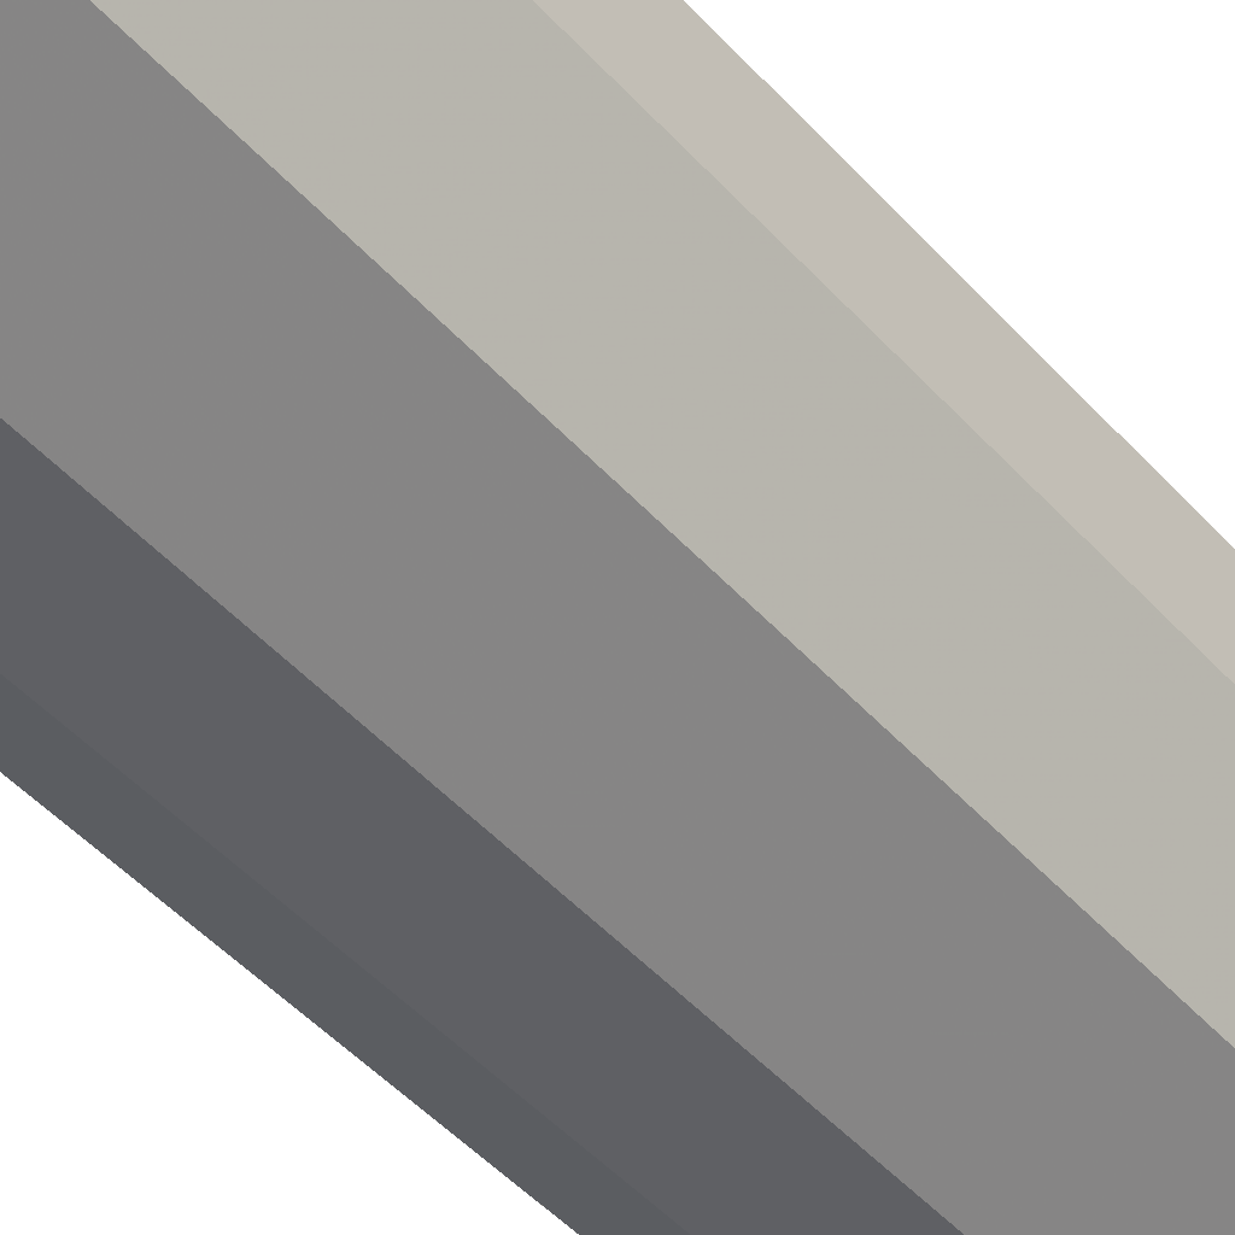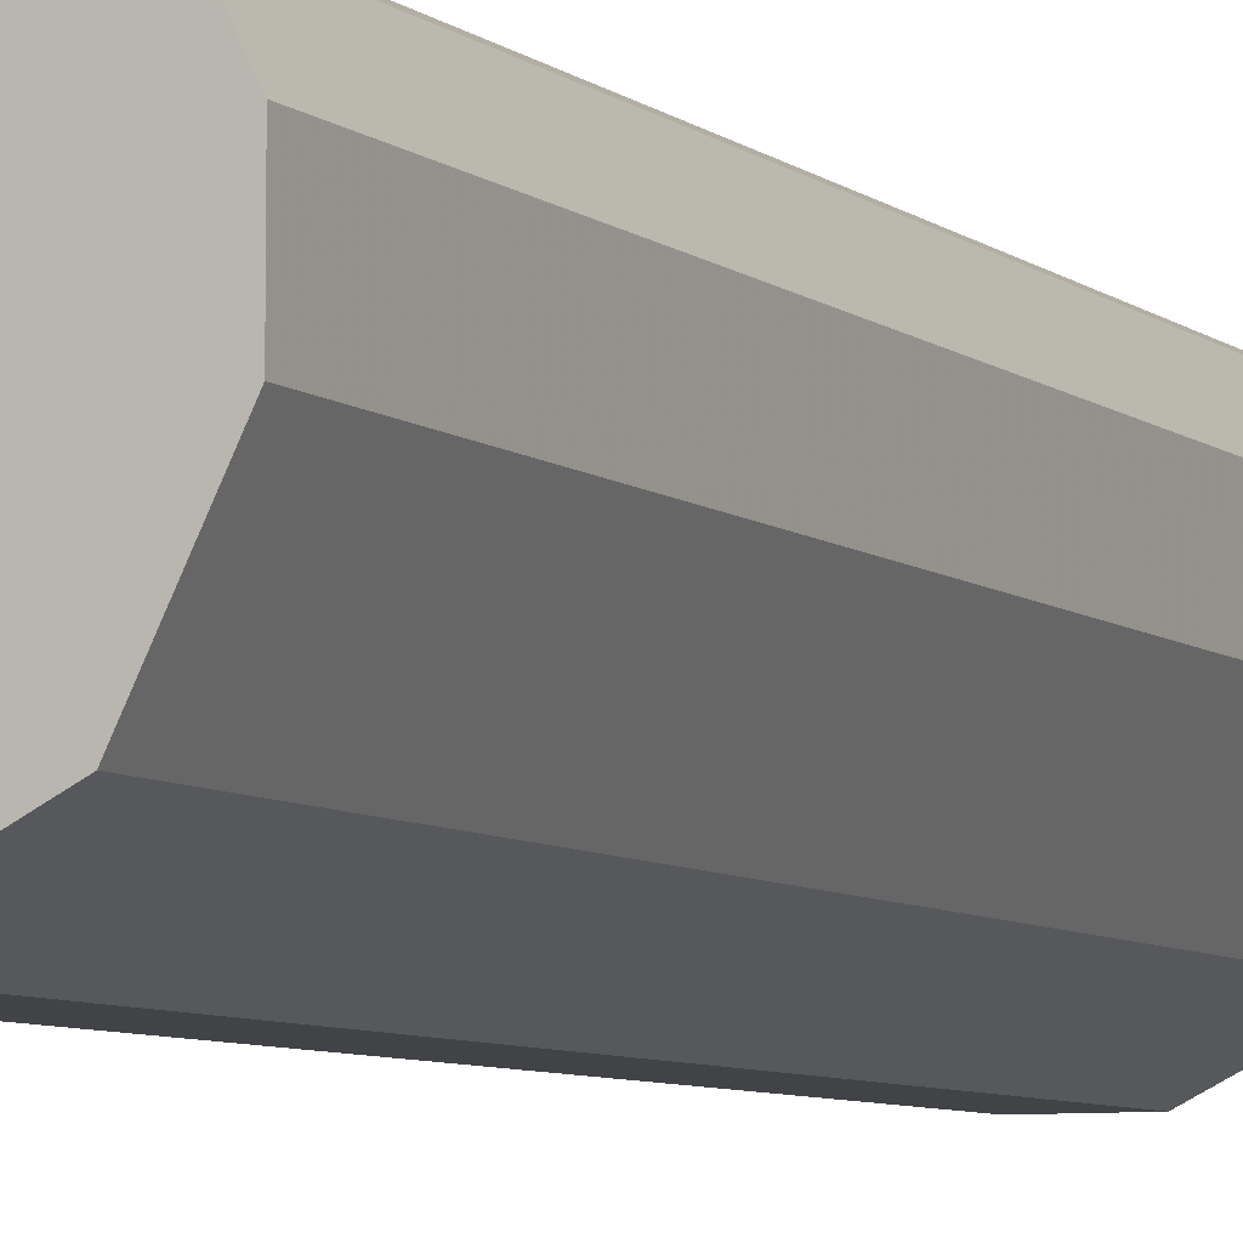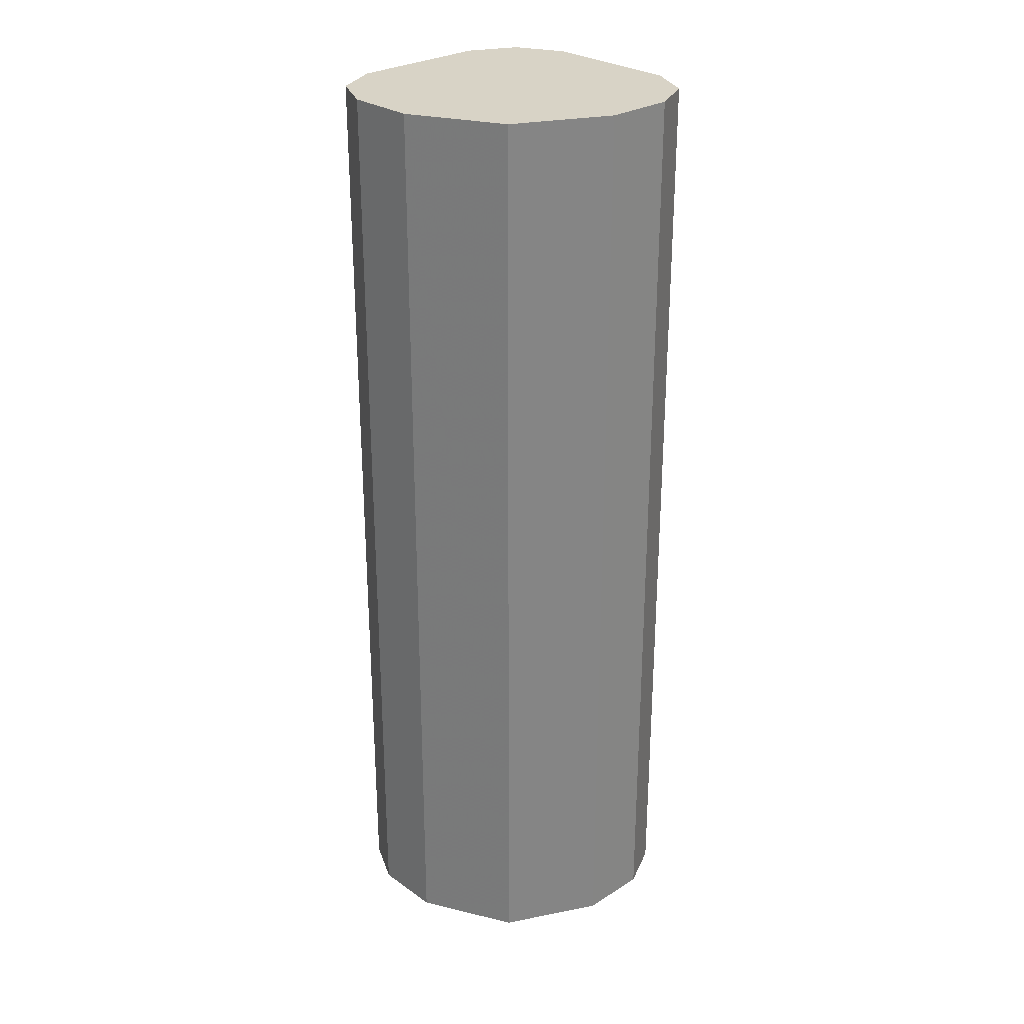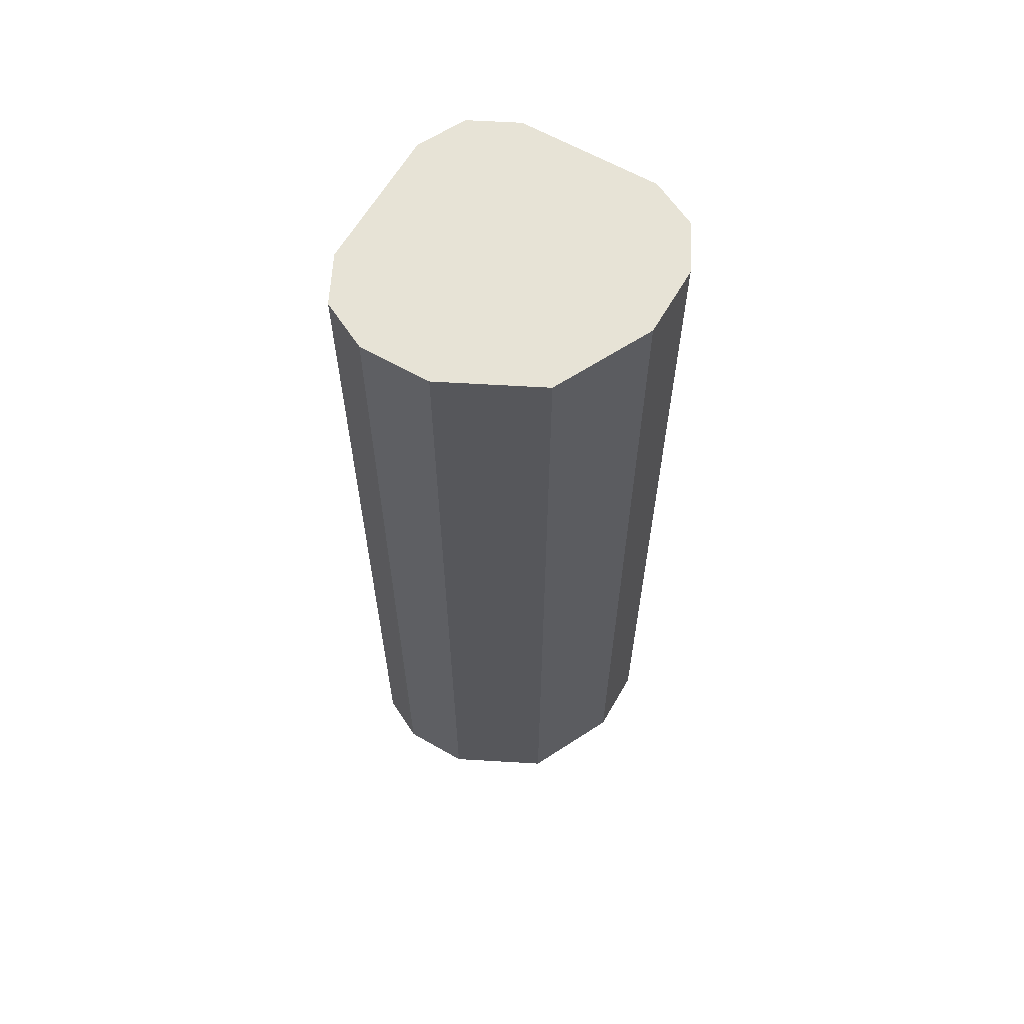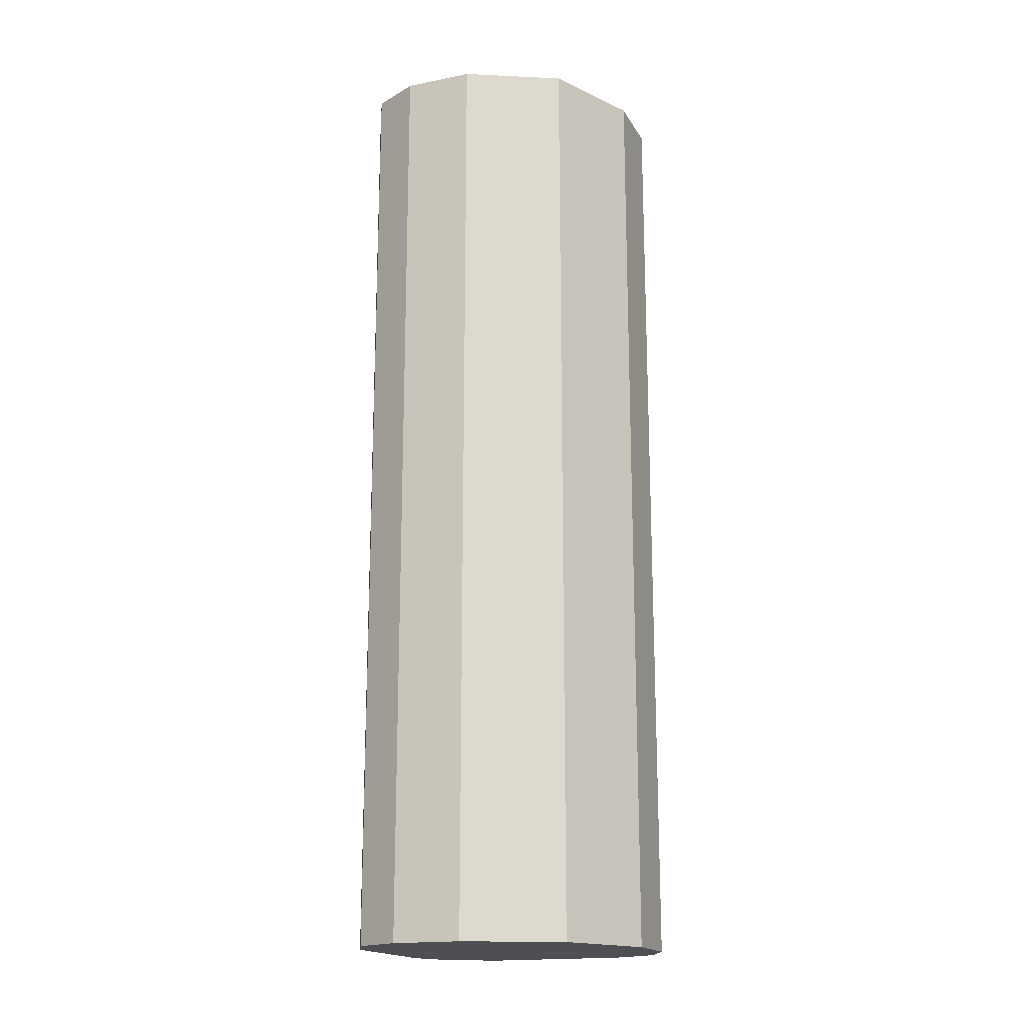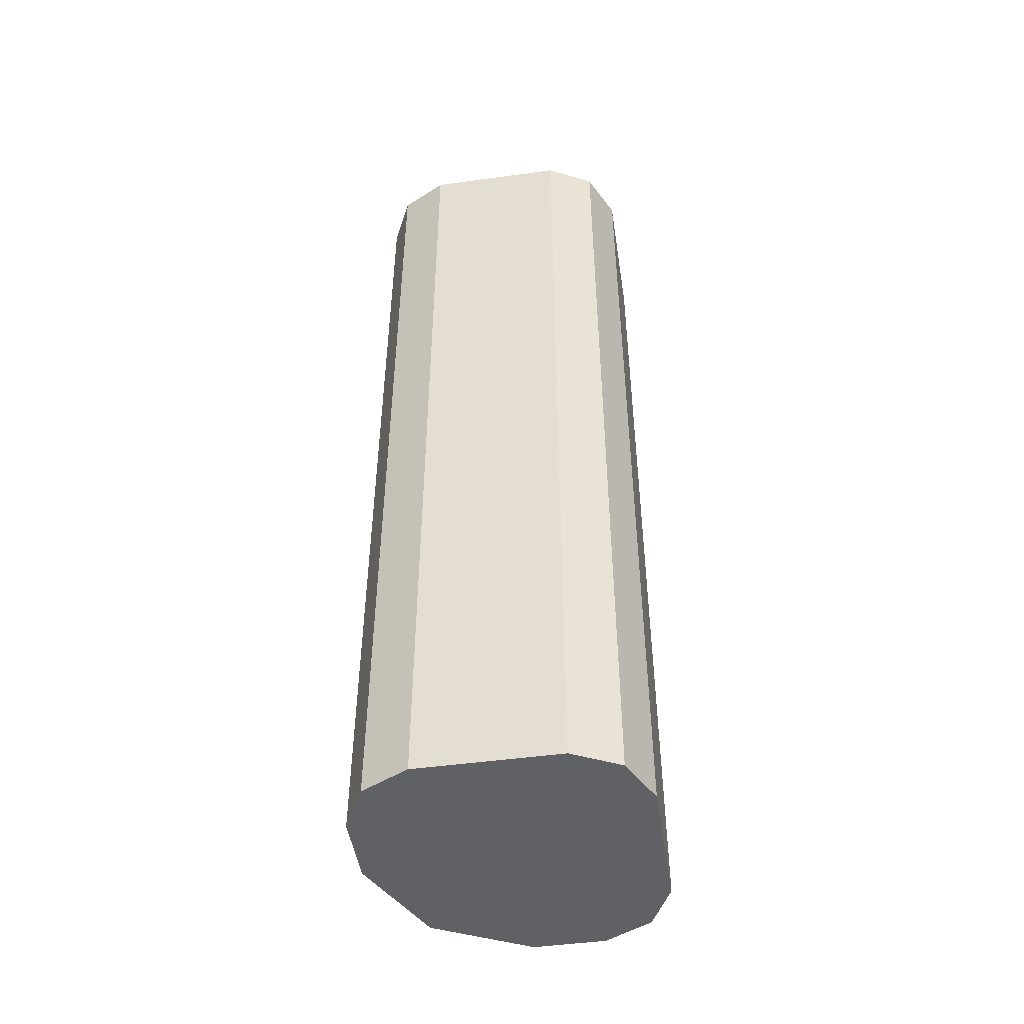
<metadata>
{"format":"obj","ext":"obj","renderer":"f3d","projection":"perspective","resolution":1024,"background":"white","views":[{"elev":-44.6,"azim":-141.9,"up":"+Z"},{"elev":-6.9,"azim":-153.5,"up":"+Z"},{"elev":28.0,"azim":-133.4,"up":"+Y"},{"elev":62.7,"azim":-150.0,"up":"+Y"},{"elev":-17.7,"azim":-158.7,"up":"+Y"},{"elev":-48.0,"azim":8.7,"up":"+Y"}]}
</metadata>
<code>
v -0.229 0.2397 -0.1799
v -0.2344 0.2397 -0.1906
v -0.229 0.2397 -0.1472
v -0.229 0.0174 -0.1799
v -0.2295 0.0174 -0.1809
v -0.2344 0.2397 -0.1908
v -0.2344 0.2397 -0.1363
v -0.229 0.0174 -0.1472
v -0.2344 0.0174 -0.1908
v -0.2346 0.2397 -0.1909
v -0.2443 0.0174 -0.1958
v -0.2454 0.2397 -0.1309
v -0.2344 0.0174 -0.1363
v -0.2454 0.2397 -0.1963
v -0.2454 0.0174 -0.1963
v -0.2781 0.2397 -0.1309
v -0.2454 0.0174 -0.1309
v -0.2617 0.2397 -0.1963
v -0.2617 0.0174 -0.1963
v -0.2837 0.2397 -0.1337
v -0.2781 0.0174 -0.1309
v -0.2835 0.2397 -0.1854
v -0.2835 0.0174 -0.1854
v -0.289 0.2397 -0.1363
v -0.289 0.0174 -0.1363
v -0.2944 0.2397 -0.1636
v -0.2944 0.0174 -0.1636
v -0.2916 0.2397 -0.1416
v -0.2944 0.0174 -0.1472
v -0.2944 0.2397 -0.1472
f 11 15 14
f 10 11 14
f 7 17 13
f 7 12 17
f 6 11 10
f 4 9 5
f 5 9 6
f 4 11 9
f 12 16 21
f 4 15 11
f 6 9 11
f 12 21 17
f 24 28 25
f 14 19 18
f 16 20 21
f 18 19 23
f 18 23 22
f 20 24 25
f 20 25 21
f 22 23 27
f 22 27 26
f 25 28 29
f 26 27 29
f 26 29 30
f 28 30 29
f 4 19 15
f 14 15 19
f 4 23 19
f 4 8 13
f 4 29 27
f 4 27 23
f 1 2 6
f 1 6 10
f 1 10 14
f 1 14 18
f 1 18 22
f 1 26 30
f 1 30 28
f 1 28 24
f 1 24 20
f 1 20 16
f 1 16 12
f 1 22 26
f 1 7 3
f 4 25 29
f 1 12 7
f 4 21 25
f 4 17 21
f 3 13 8
f 3 7 13
f 4 13 17
f 2 5 6
f 1 5 2
f 1 4 5
f 1 8 4
f 1 3 8

</code>
